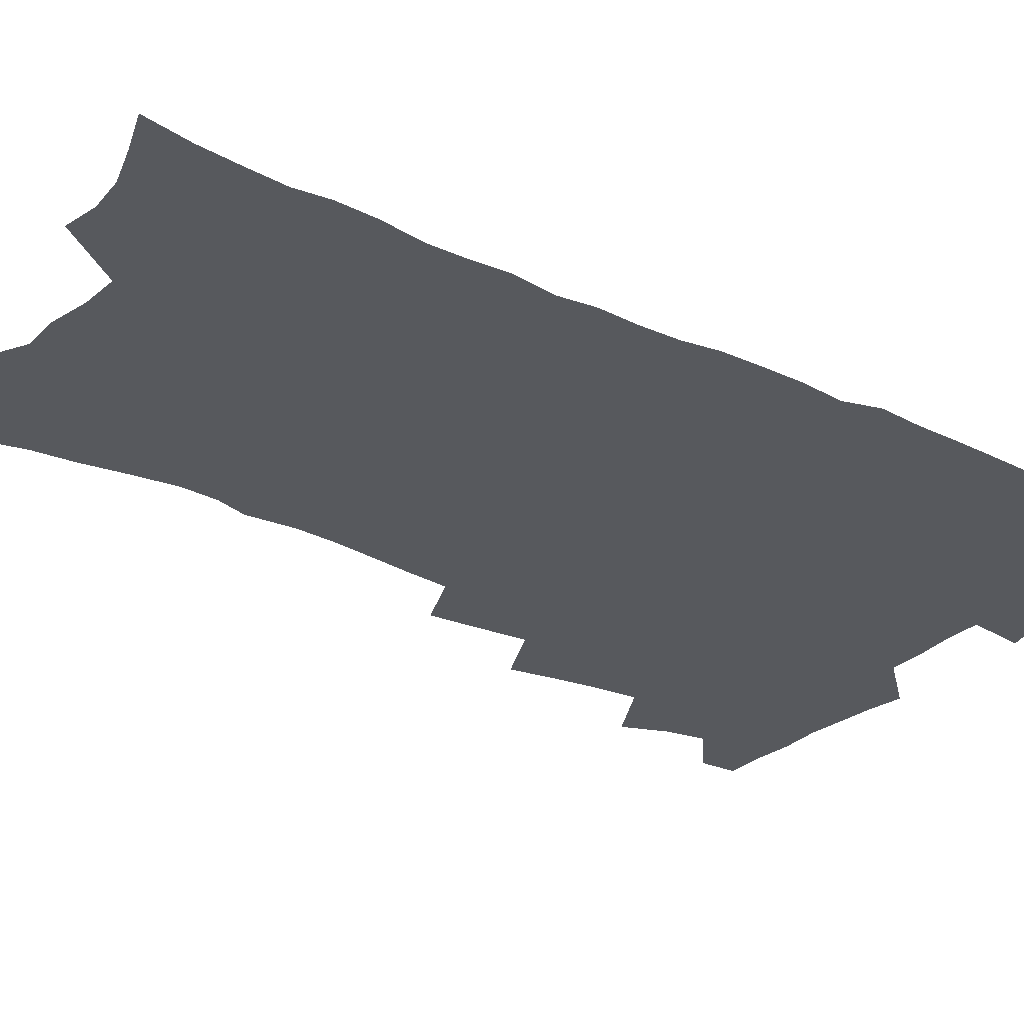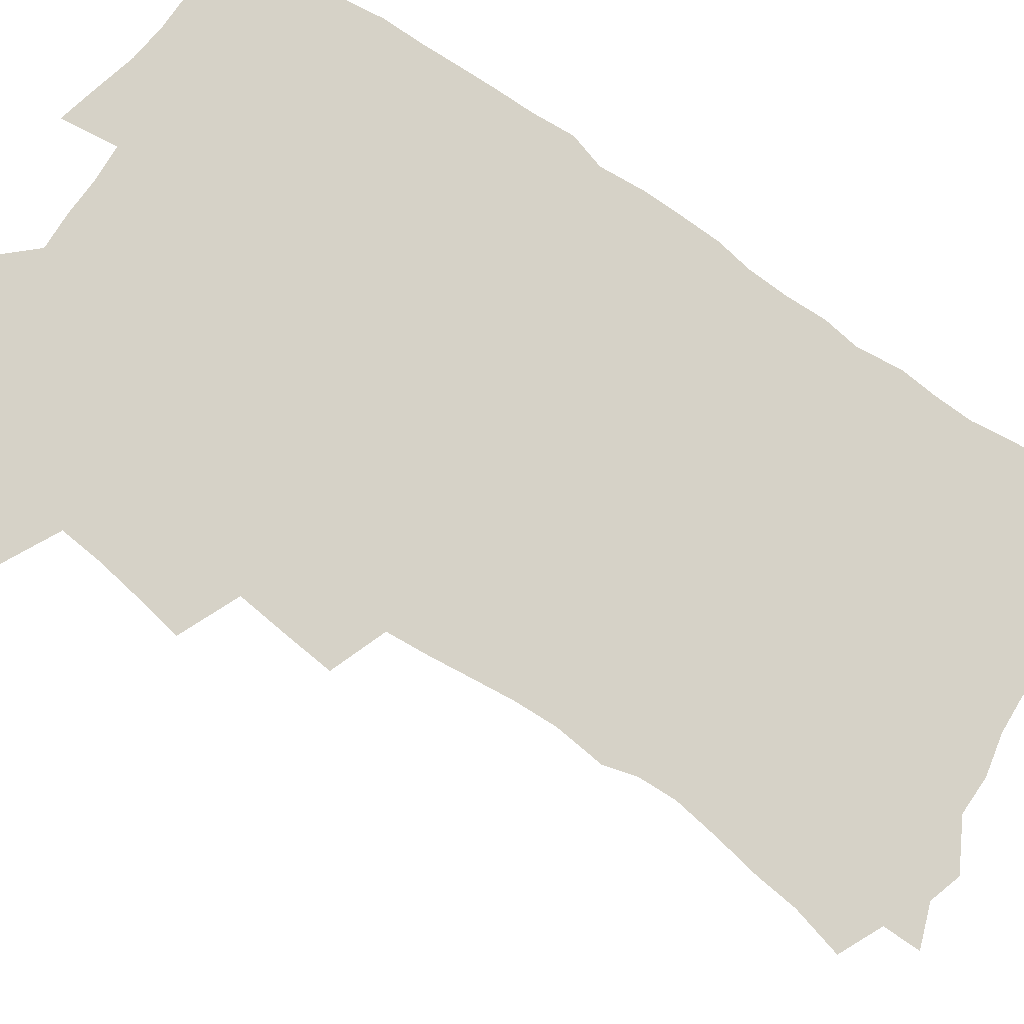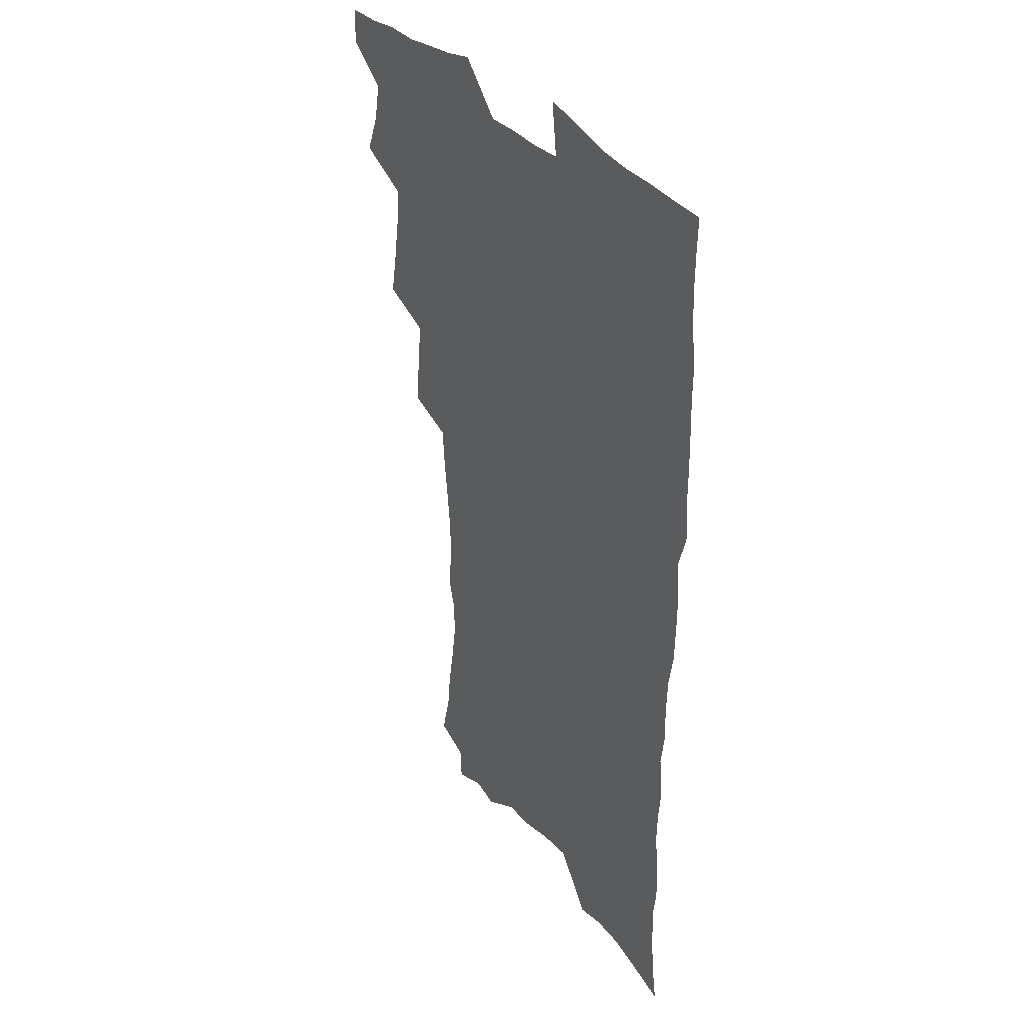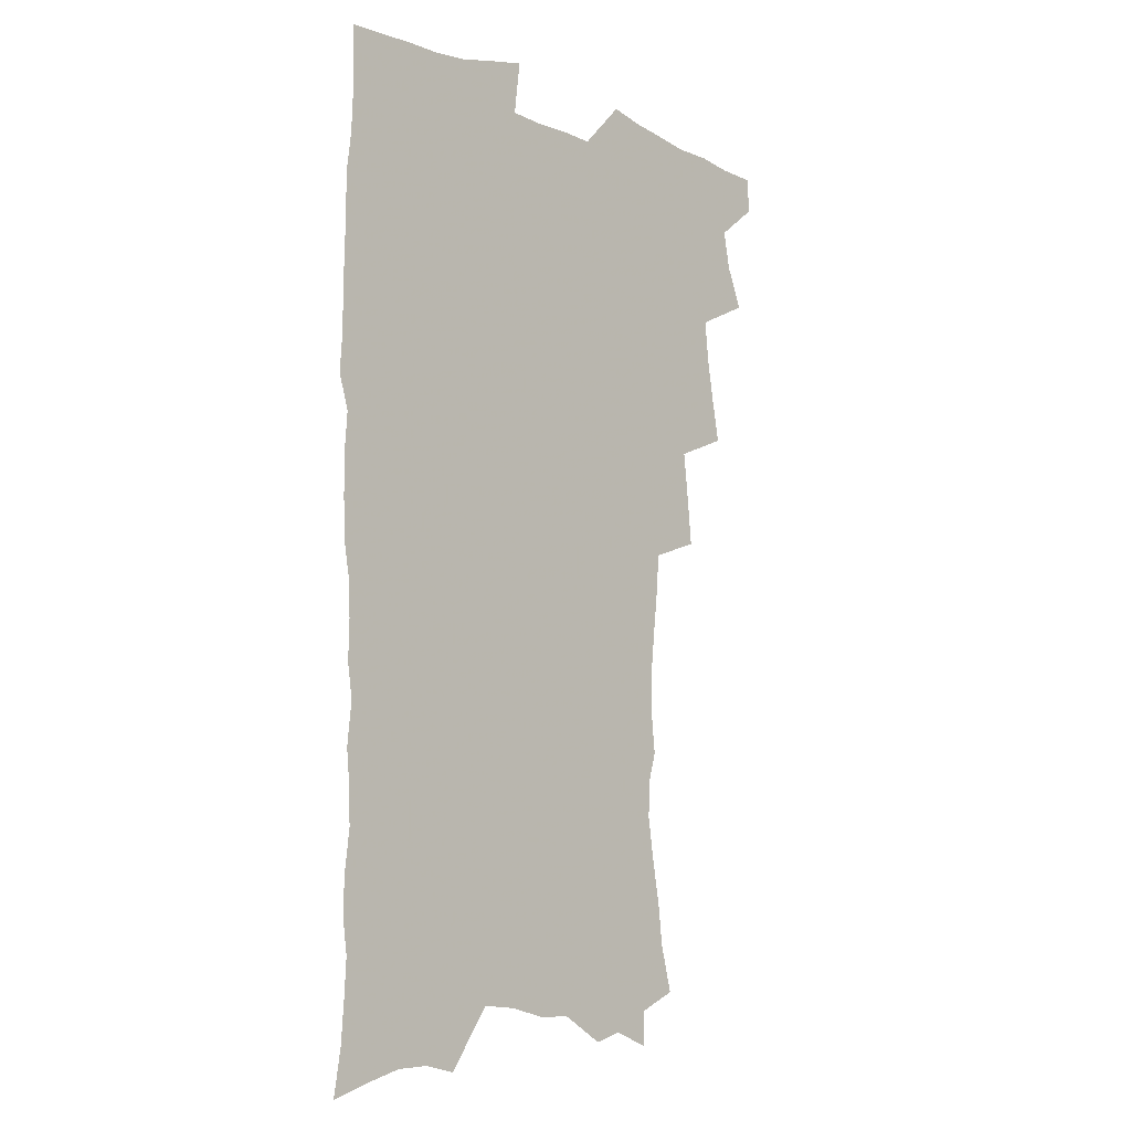
<metadata>
{"format":"obj","ext":"obj","renderer":"f3d","projection":"perspective","resolution":1024,"background":"white","views":[{"elev":-29.5,"azim":54.5,"up":"+Z"},{"elev":78.6,"azim":-55.9,"up":"+Z"},{"elev":34.9,"azim":55.8,"up":"+Y"},{"elev":-10.4,"azim":133.6,"up":"+Y"}]}
</metadata>
<code>
v 463.3 552.1 0
v 464.3 566.9 0
v 471.6 504.2 0
v 478.4 521.3 0
v 481.4 537.2 0
v 481.9 552 0
v 480.4 567.2 0
v 487.8 439.3 0
v 491.1 457.6 0
v 493.9 475.3 0
v 495.5 492.1 0
v 499.3 508.7 0
v 498.5 523.1 0
v 498.1 537.8 0
v 497.3 552.6 0
v 495.1 569.1 0
v 506.9 389.9 0
v 508.8 409.5 0
v 510.9 429.3 0
v 512 446.5 0
v 512.2 462.5 0
v 509.6 476.9 0
v 513.8 494.4 0
v 515.2 509.8 0
v 514.5 523.8 0
v 513.5 538.6 0
v 512.2 553.8 0
v 510.9 569 0
v 523.2 198.4 0
v 528.2 218 0
v 529.9 234.2 0
v 533.1 252.2 0
v 535.8 270 0
v 535.2 284.8 0
v 531.8 297 0
v 533.8 316.6 0
v 533.2 333 0
v 531.5 349 0
v 529.7 365.1 0
v 528.4 381.8 0
v 527.4 398.8 0
v 527.6 416.2 0
v 527.4 432.4 0
v 528.9 449.6 0
v 530.1 466 0
v 529.8 480.8 0
v 529 495.5 0
v 529.2 510 0
v 529.2 524.5 0
v 528.9 539.1 0
v 527 555.1 0
v 525.4 571 0
v 539.4 176.6 0
v 539.4 190.9 0
v 541.3 207.4 0
v 547.6 229.6 0
v 549.8 247.1 0
v 551.3 263.9 0
v 550.5 278.1 0
v 550.6 294.1 0
v 548.9 308.2 0
v 550.3 327.2 0
v 548.2 341.1 0
v 547.5 357.2 0
v 546.6 373.1 0
v 544.8 388 0
v 544.3 404.2 0
v 545.7 422.1 0
v 545.3 437.1 0
v 544.5 451.7 0
v 544.9 467 0
v 545.6 482.1 0
v 545.8 496.6 0
v 545.8 510.8 0
v 545.5 524.9 0
v 543.9 540.1 0
v 541.8 556.4 0
v 539.8 572.7 0
v 555.1 182.5 0
v 558.9 201.1 0
v 562.3 220.9 0
v 563.5 237.3 0
v 565.8 255.7 0
v 566 271.2 0
v 565.4 285.7 0
v 564.6 300.4 0
v 563.7 315.3 0
v 564.4 333.2 0
v 563.3 347.8 0
v 562.7 363.3 0
v 560.9 377.2 0
v 559.9 392.2 0
v 559.3 407.5 0
v 560.5 424.3 0
v 560.3 439.2 0
v 559.8 453.5 0
v 560.5 468.8 0
v 560.8 483.3 0
v 561 497.4 0
v 561.4 511.3 0
v 561.2 524.7 0
v 559.5 539.7 0
v 556.9 556.9 0
v 554 575.8 0
v 567.3 178.9 0
v 575.4 209.3 0
v 577.6 227.7 0
v 578 243.2 0
v 578.8 259.6 0
v 578.6 274.3 0
v 578.3 289.5 0
v 577.5 303.9 0
v 577.6 320.6 0
v 577.3 336.2 0
v 577 351.9 0
v 576.5 366.8 0
v 575.8 381.5 0
v 575.6 396.9 0
v 575.3 411.9 0
v 574.5 425.8 0
v 574.5 440.5 0
v 574.3 454.8 0
v 575.3 470.2 0
v 574.8 483.8 0
v 575.4 498.1 0
v 575.6 511.7 0
v 575 525.3 0
v 574 539.9 0
v 572.4 555.7 0
v 585.2 189.1 0
v 590 214.6 0
v 591.8 233.5 0
v 591.4 246.9 0
v 591.6 262.4 0
v 591.5 277.8 0
v 590.8 291.7 0
v 590.5 307.2 0
v 590.3 322.8 0
v 589.9 337.9 0
v 589.9 354.6 0
v 589.5 368 0
v 589.5 384.2 0
v 589.3 398.8 0
v 589 413.3 0
v 589.3 428.5 0
v 588.3 441.7 0
v 589.1 456.9 0
v 589.2 470.9 0
v 589 484.6 0
v 589.1 498.4 0
v 589.2 512 0
v 588.9 525.9 0
v 588.1 540.7 0
v 587 556.2 0
v 599.9 189.1 0
v 603.2 215.7 0
v 603.9 232.8 0
v 603.7 247 0
v 603.9 263.7 0
v 603.9 279.8 0
v 603.7 294.8 0
v 603.5 310.3 0
v 603.3 325.9 0
v 602.8 340 0
v 602.6 353.4 0
v 602.5 369.6 0
v 602.6 385 0
v 602.6 400.1 0
v 602.5 413.9 0
v 602.6 429.5 0
v 602.3 442.9 0
v 602.9 457.9 0
v 602.8 471.3 0
v 602.7 484.8 0
v 602.6 498.2 0
v 603.1 512.1 0
v 603 526 0
v 602.9 540.1 0
v 602 555.5 0
v 615.3 192.5 0
v 616.2 214.6 0
v 616.5 234 0
v 616.4 249.3 0
v 616.3 264.5 0
v 616.3 281.1 0
v 616 295.1 0
v 615.9 310.6 0
v 615.7 325.7 0
v 615.5 340.9 0
v 615.3 355.1 0
v 615.3 370.7 0
v 615.9 383.8 0
v 615.7 399.4 0
v 615.8 413.6 0
v 615.8 429.4 0
v 615.9 443.7 0
v 616.1 457.9 0
v 616.4 471.5 0
v 616.8 485.1 0
v 617.2 498.7 0
v 617 512.3 0
v 617.1 525.9 0
v 617.2 539.7 0
v 616.4 556.2 0
v 613.7 578.6 0
v 630.2 193.5 0
v 629.5 215.6 0
v 629.1 233 0
v 628.8 250 0
v 628.7 264.6 0
v 628.5 281.3 0
v 628.4 295.8 0
v 628.2 311.3 0
v 628.2 325.8 0
v 628.2 341.6 0
v 628.1 356.3 0
v 628.6 368.7 0
v 628.7 385.8 0
v 628.7 400.3 0
v 629.1 413.7 0
v 629.1 428.9 0
v 629.3 443.2 0
v 629.3 457.7 0
v 629.8 470.9 0
v 630.8 484.1 0
v 630.7 498.9 0
v 630.9 512.2 0
v 631.2 525.6 0
v 631.3 540 0
v 631.4 554.4 0
v 629.5 574.8 0
v 647.1 169.1 0
v 643.9 194.2 0
v 642.8 213.5 0
v 642 231.6 0
v 641.7 247.6 0
v 640.9 265.6 0
v 640.7 281 0
v 640.7 295.4 0
v 641.3 308.5 0
v 640.4 327.4 0
v 640.9 340.3 0
v 640.7 356 0
v 641.3 369.8 0
v 641.7 384.1 0
v 641.7 398.8 0
v 642.9 411.8 0
v 642.4 428.5 0
v 643 442 0
v 643.1 456.3 0
v 643.7 470 0
v 644.2 483.9 0
v 644.5 498.2 0
v 645.1 511.9 0
v 645.2 525.6 0
v 645.5 539.9 0
v 645.7 554.3 0
v 645.8 570.6 0
v 660.5 171.9 0
v 658.2 191.5 0
v 656.3 211.2 0
v 654.9 229.7 0
v 654.5 245.6 0
v 653.7 263 0
v 653.7 278 0
v 652.9 294.4 0
v 653.9 307.5 0
v 653.4 324.2 0
v 653.4 339.2 0
v 653.8 353.8 0
v 654.8 367.2 0
v 654.8 382.5 0
v 656.6 395.6 0
v 655.9 412.2 0
v 656 426.7 0
v 656.7 440.6 0
v 657.2 454.6 0
v 657.4 469 0
v 658.2 482.6 0
v 657.5 498.6 0
v 658.8 511.5 0
v 659.5 525.3 0
v 659.8 539.4 0
v 660.4 554.2 0
v 661 568.9 0
v 674.3 171 0
v 672.3 189 0
v 670.8 206.6 0
v 669.4 224.5 0
v 668.1 242.1 0
v 668.6 256.7 0
v 667.3 273.9 0
v 667.2 289.3 0
v 667.3 304.3 0
v 666.8 320.4 0
v 669 333 0
v 667.6 350.2 0
v 667.7 365.4 0
v 668.8 379.3 0
v 670.3 393.2 0
v 670.2 409 0
v 671.5 423 0
v 671.2 438.3 0
v 671.2 453.2 0
v 671.8 467.4 0
v 672.3 481.8 0
v 671.9 496.7 0
v 674 510.2 0
v 673.5 525.1 0
v 673.8 538.7 0
v 675.1 553.5 0
v 675.8 568.6 0
v 689.4 166.6 0
v 688 183.1 0
v 685 202.9 0
v 683.6 220 0
v 683.6 235.3 0
v 682.5 252 0
v 682.4 267.5 0
v 682.7 282.4 0
v 681.8 299 0
v 680.8 315.5 0
v 682.3 329.4 0
v 683.1 344.1 0
v 682.9 359.9 0
v 685.8 373.1 0
v 684.7 389.9 0
v 686.2 404.2 0
v 686.4 419.7 0
v 685.8 435.7 0
v 685.8 450.7 0
v 687.4 464.7 0
v 688.2 479.4 0
v 689.5 493.9 0
v 688.3 509.7 0
v 689 524 0
v 689.4 538.4 0
v 689.6 552.8 0
v 690.5 567.6 0
v 705.4 161.1 0
v 702.4 179.7 0
v 701.3 195.9 0
v 700.5 211.8 0
v 702.3 224.9 0
v 702.1 240.4 0
v 700 257.9 0
v 700.5 272.6 0
v 701.9 286.9 0
v 700.1 304.5 0
v 702.1 318.4 0
v 701.7 334.6 0
v 702.5 350 0
v 705 364 0
v 705.5 379.9 0
v 705.7 395.9 0
v 704.5 413.2 0
v 708.7 427 0
v 707.6 443.5 0
v 707.7 459.1 0
v 707.4 474.8 0
v 707 490.6 0
v 707.2 506 0
v 705.1 522.6 0
v 704.6 537.9 0
v 704.8 552.5 0
v 705.3 567 0
v 706 586 0
f 5 6 1
f 1 6 2
f 6 7 2
f 11 12 3
f 3 12 4
f 12 13 4
f 4 13 5
f 13 14 5
f 5 14 6
f 14 15 6
f 6 15 7
f 15 16 7
f 19 20 8
f 8 20 9
f 20 21 9
f 9 21 10
f 21 22 10
f 10 22 11
f 22 23 11
f 11 23 12
f 23 24 12
f 12 24 13
f 24 25 13
f 13 25 14
f 25 26 14
f 14 26 15
f 26 27 15
f 15 27 16
f 27 28 16
f 40 41 17
f 17 41 18
f 41 42 18
f 18 42 19
f 42 43 19
f 19 43 20
f 43 44 20
f 20 44 21
f 44 45 21
f 21 45 22
f 45 46 22
f 22 46 23
f 46 47 23
f 23 47 24
f 47 48 24
f 24 48 25
f 48 49 25
f 25 49 26
f 49 50 26
f 26 50 27
f 50 51 27
f 27 51 28
f 51 52 28
f 54 55 29
f 29 55 30
f 55 56 30
f 30 56 31
f 56 57 31
f 31 57 32
f 57 58 32
f 32 58 33
f 58 59 33
f 33 59 34
f 59 60 34
f 34 60 35
f 60 61 35
f 35 61 36
f 61 62 36
f 36 62 37
f 62 63 37
f 37 63 38
f 63 64 38
f 38 64 39
f 64 65 39
f 39 65 40
f 65 66 40
f 40 66 41
f 66 67 41
f 41 67 42
f 67 68 42
f 42 68 43
f 68 69 43
f 43 69 44
f 69 70 44
f 44 70 45
f 70 71 45
f 45 71 46
f 71 72 46
f 46 72 47
f 72 73 47
f 47 73 48
f 73 74 48
f 48 74 49
f 74 75 49
f 49 75 50
f 75 76 50
f 50 76 51
f 76 77 51
f 51 77 52
f 77 78 52
f 53 79 54
f 79 80 54
f 54 80 55
f 80 81 55
f 55 81 56
f 81 82 56
f 56 82 57
f 82 83 57
f 57 83 58
f 83 84 58
f 58 84 59
f 84 85 59
f 59 85 60
f 85 86 60
f 60 86 61
f 86 87 61
f 61 87 62
f 87 88 62
f 62 88 63
f 88 89 63
f 63 89 64
f 89 90 64
f 64 90 65
f 90 91 65
f 65 91 66
f 91 92 66
f 66 92 67
f 92 93 67
f 67 93 68
f 93 94 68
f 68 94 69
f 94 95 69
f 69 95 70
f 95 96 70
f 70 96 71
f 96 97 71
f 71 97 72
f 97 98 72
f 72 98 73
f 98 99 73
f 73 99 74
f 99 100 74
f 74 100 75
f 100 101 75
f 75 101 76
f 101 102 76
f 76 102 77
f 102 103 77
f 77 103 78
f 103 104 78
f 79 105 80
f 105 106 80
f 80 106 81
f 106 107 81
f 81 107 82
f 107 108 82
f 82 108 83
f 108 109 83
f 83 109 84
f 109 110 84
f 84 110 85
f 110 111 85
f 85 111 86
f 111 112 86
f 86 112 87
f 112 113 87
f 87 113 88
f 113 114 88
f 88 114 89
f 114 115 89
f 89 115 90
f 115 116 90
f 90 116 91
f 116 117 91
f 91 117 92
f 117 118 92
f 92 118 93
f 118 119 93
f 93 119 94
f 119 120 94
f 94 120 95
f 120 121 95
f 95 121 96
f 121 122 96
f 96 122 97
f 122 123 97
f 97 123 98
f 123 124 98
f 98 124 99
f 124 125 99
f 99 125 100
f 125 126 100
f 100 126 101
f 126 127 101
f 101 127 102
f 127 128 102
f 102 128 103
f 128 129 103
f 103 129 104
f 105 130 106
f 130 131 106
f 106 131 107
f 131 132 107
f 107 132 108
f 132 133 108
f 108 133 109
f 133 134 109
f 109 134 110
f 134 135 110
f 110 135 111
f 135 136 111
f 111 136 112
f 136 137 112
f 112 137 113
f 137 138 113
f 113 138 114
f 138 139 114
f 114 139 115
f 139 140 115
f 115 140 116
f 140 141 116
f 116 141 117
f 141 142 117
f 117 142 118
f 142 143 118
f 118 143 119
f 143 144 119
f 119 144 120
f 144 145 120
f 120 145 121
f 145 146 121
f 121 146 122
f 146 147 122
f 122 147 123
f 147 148 123
f 123 148 124
f 148 149 124
f 124 149 125
f 149 150 125
f 125 150 126
f 150 151 126
f 126 151 127
f 151 152 127
f 127 152 128
f 152 153 128
f 128 153 129
f 153 154 129
f 130 155 131
f 155 156 131
f 131 156 132
f 156 157 132
f 132 157 133
f 157 158 133
f 133 158 134
f 158 159 134
f 134 159 135
f 159 160 135
f 135 160 136
f 160 161 136
f 136 161 137
f 161 162 137
f 137 162 138
f 162 163 138
f 138 163 139
f 163 164 139
f 139 164 140
f 164 165 140
f 140 165 141
f 165 166 141
f 141 166 142
f 166 167 142
f 142 167 143
f 167 168 143
f 143 168 144
f 168 169 144
f 144 169 145
f 169 170 145
f 145 170 146
f 170 171 146
f 146 171 147
f 171 172 147
f 147 172 148
f 172 173 148
f 148 173 149
f 173 174 149
f 149 174 150
f 174 175 150
f 150 175 151
f 175 176 151
f 151 176 152
f 176 177 152
f 152 177 153
f 177 178 153
f 153 178 154
f 178 179 154
f 155 180 156
f 180 181 156
f 156 181 157
f 181 182 157
f 157 182 158
f 182 183 158
f 158 183 159
f 183 184 159
f 159 184 160
f 184 185 160
f 160 185 161
f 185 186 161
f 161 186 162
f 186 187 162
f 162 187 163
f 187 188 163
f 163 188 164
f 188 189 164
f 164 189 165
f 189 190 165
f 165 190 166
f 190 191 166
f 166 191 167
f 191 192 167
f 167 192 168
f 192 193 168
f 168 193 169
f 193 194 169
f 169 194 170
f 194 195 170
f 170 195 171
f 195 196 171
f 171 196 172
f 196 197 172
f 172 197 173
f 197 198 173
f 173 198 174
f 198 199 174
f 174 199 175
f 199 200 175
f 175 200 176
f 200 201 176
f 176 201 177
f 201 202 177
f 177 202 178
f 202 203 178
f 178 203 179
f 203 204 179
f 180 206 181
f 206 207 181
f 181 207 182
f 207 208 182
f 182 208 183
f 208 209 183
f 183 209 184
f 209 210 184
f 184 210 185
f 210 211 185
f 185 211 186
f 211 212 186
f 186 212 187
f 212 213 187
f 187 213 188
f 213 214 188
f 188 214 189
f 214 215 189
f 189 215 190
f 215 216 190
f 190 216 191
f 216 217 191
f 191 217 192
f 217 218 192
f 192 218 193
f 218 219 193
f 193 219 194
f 219 220 194
f 194 220 195
f 220 221 195
f 195 221 196
f 221 222 196
f 196 222 197
f 222 223 197
f 197 223 198
f 223 224 198
f 198 224 199
f 224 225 199
f 199 225 200
f 225 226 200
f 200 226 201
f 226 227 201
f 201 227 202
f 227 228 202
f 202 228 203
f 228 229 203
f 203 229 204
f 229 230 204
f 204 230 205
f 230 231 205
f 232 233 206
f 206 233 207
f 233 234 207
f 207 234 208
f 234 235 208
f 208 235 209
f 235 236 209
f 209 236 210
f 236 237 210
f 210 237 211
f 237 238 211
f 211 238 212
f 238 239 212
f 212 239 213
f 239 240 213
f 213 240 214
f 240 241 214
f 214 241 215
f 241 242 215
f 215 242 216
f 242 243 216
f 216 243 217
f 243 244 217
f 217 244 218
f 244 245 218
f 218 245 219
f 245 246 219
f 219 246 220
f 246 247 220
f 220 247 221
f 247 248 221
f 221 248 222
f 248 249 222
f 222 249 223
f 249 250 223
f 223 250 224
f 250 251 224
f 224 251 225
f 251 252 225
f 225 252 226
f 252 253 226
f 226 253 227
f 253 254 227
f 227 254 228
f 254 255 228
f 228 255 229
f 255 256 229
f 229 256 230
f 256 257 230
f 230 257 231
f 257 258 231
f 232 259 233
f 259 260 233
f 233 260 234
f 260 261 234
f 234 261 235
f 261 262 235
f 235 262 236
f 262 263 236
f 236 263 237
f 263 264 237
f 237 264 238
f 264 265 238
f 238 265 239
f 265 266 239
f 239 266 240
f 266 267 240
f 240 267 241
f 267 268 241
f 241 268 242
f 268 269 242
f 242 269 243
f 269 270 243
f 243 270 244
f 270 271 244
f 244 271 245
f 271 272 245
f 245 272 246
f 272 273 246
f 246 273 247
f 273 274 247
f 247 274 248
f 274 275 248
f 248 275 249
f 275 276 249
f 249 276 250
f 276 277 250
f 250 277 251
f 277 278 251
f 251 278 252
f 278 279 252
f 252 279 253
f 279 280 253
f 253 280 254
f 280 281 254
f 254 281 255
f 281 282 255
f 255 282 256
f 282 283 256
f 256 283 257
f 283 284 257
f 257 284 258
f 284 285 258
f 259 286 260
f 286 287 260
f 260 287 261
f 287 288 261
f 261 288 262
f 288 289 262
f 262 289 263
f 289 290 263
f 263 290 264
f 290 291 264
f 264 291 265
f 291 292 265
f 265 292 266
f 292 293 266
f 266 293 267
f 293 294 267
f 267 294 268
f 294 295 268
f 268 295 269
f 295 296 269
f 269 296 270
f 296 297 270
f 270 297 271
f 297 298 271
f 271 298 272
f 298 299 272
f 272 299 273
f 299 300 273
f 273 300 274
f 300 301 274
f 274 301 275
f 301 302 275
f 275 302 276
f 302 303 276
f 276 303 277
f 303 304 277
f 277 304 278
f 304 305 278
f 278 305 279
f 305 306 279
f 279 306 280
f 306 307 280
f 280 307 281
f 307 308 281
f 281 308 282
f 308 309 282
f 282 309 283
f 309 310 283
f 283 310 284
f 310 311 284
f 284 311 285
f 311 312 285
f 286 313 287
f 313 314 287
f 287 314 288
f 314 315 288
f 288 315 289
f 315 316 289
f 289 316 290
f 316 317 290
f 290 317 291
f 317 318 291
f 291 318 292
f 318 319 292
f 292 319 293
f 319 320 293
f 293 320 294
f 320 321 294
f 294 321 295
f 321 322 295
f 295 322 296
f 322 323 296
f 296 323 297
f 323 324 297
f 297 324 298
f 324 325 298
f 298 325 299
f 325 326 299
f 299 326 300
f 326 327 300
f 300 327 301
f 327 328 301
f 301 328 302
f 328 329 302
f 302 329 303
f 329 330 303
f 303 330 304
f 330 331 304
f 304 331 305
f 331 332 305
f 305 332 306
f 332 333 306
f 306 333 307
f 333 334 307
f 307 334 308
f 334 335 308
f 308 335 309
f 335 336 309
f 309 336 310
f 336 337 310
f 310 337 311
f 337 338 311
f 311 338 312
f 338 339 312
f 313 340 314
f 340 341 314
f 314 341 315
f 341 342 315
f 315 342 316
f 342 343 316
f 316 343 317
f 343 344 317
f 317 344 318
f 344 345 318
f 318 345 319
f 345 346 319
f 319 346 320
f 346 347 320
f 320 347 321
f 347 348 321
f 321 348 322
f 348 349 322
f 322 349 323
f 349 350 323
f 323 350 324
f 350 351 324
f 324 351 325
f 351 352 325
f 325 352 326
f 352 353 326
f 326 353 327
f 353 354 327
f 327 354 328
f 354 355 328
f 328 355 329
f 355 356 329
f 329 356 330
f 356 357 330
f 330 357 331
f 357 358 331
f 331 358 332
f 358 359 332
f 332 359 333
f 359 360 333
f 333 360 334
f 360 361 334
f 334 361 335
f 361 362 335
f 335 362 336
f 362 363 336
f 336 363 337
f 363 364 337
f 337 364 338
f 364 365 338
f 338 365 339
f 365 366 339

</code>
